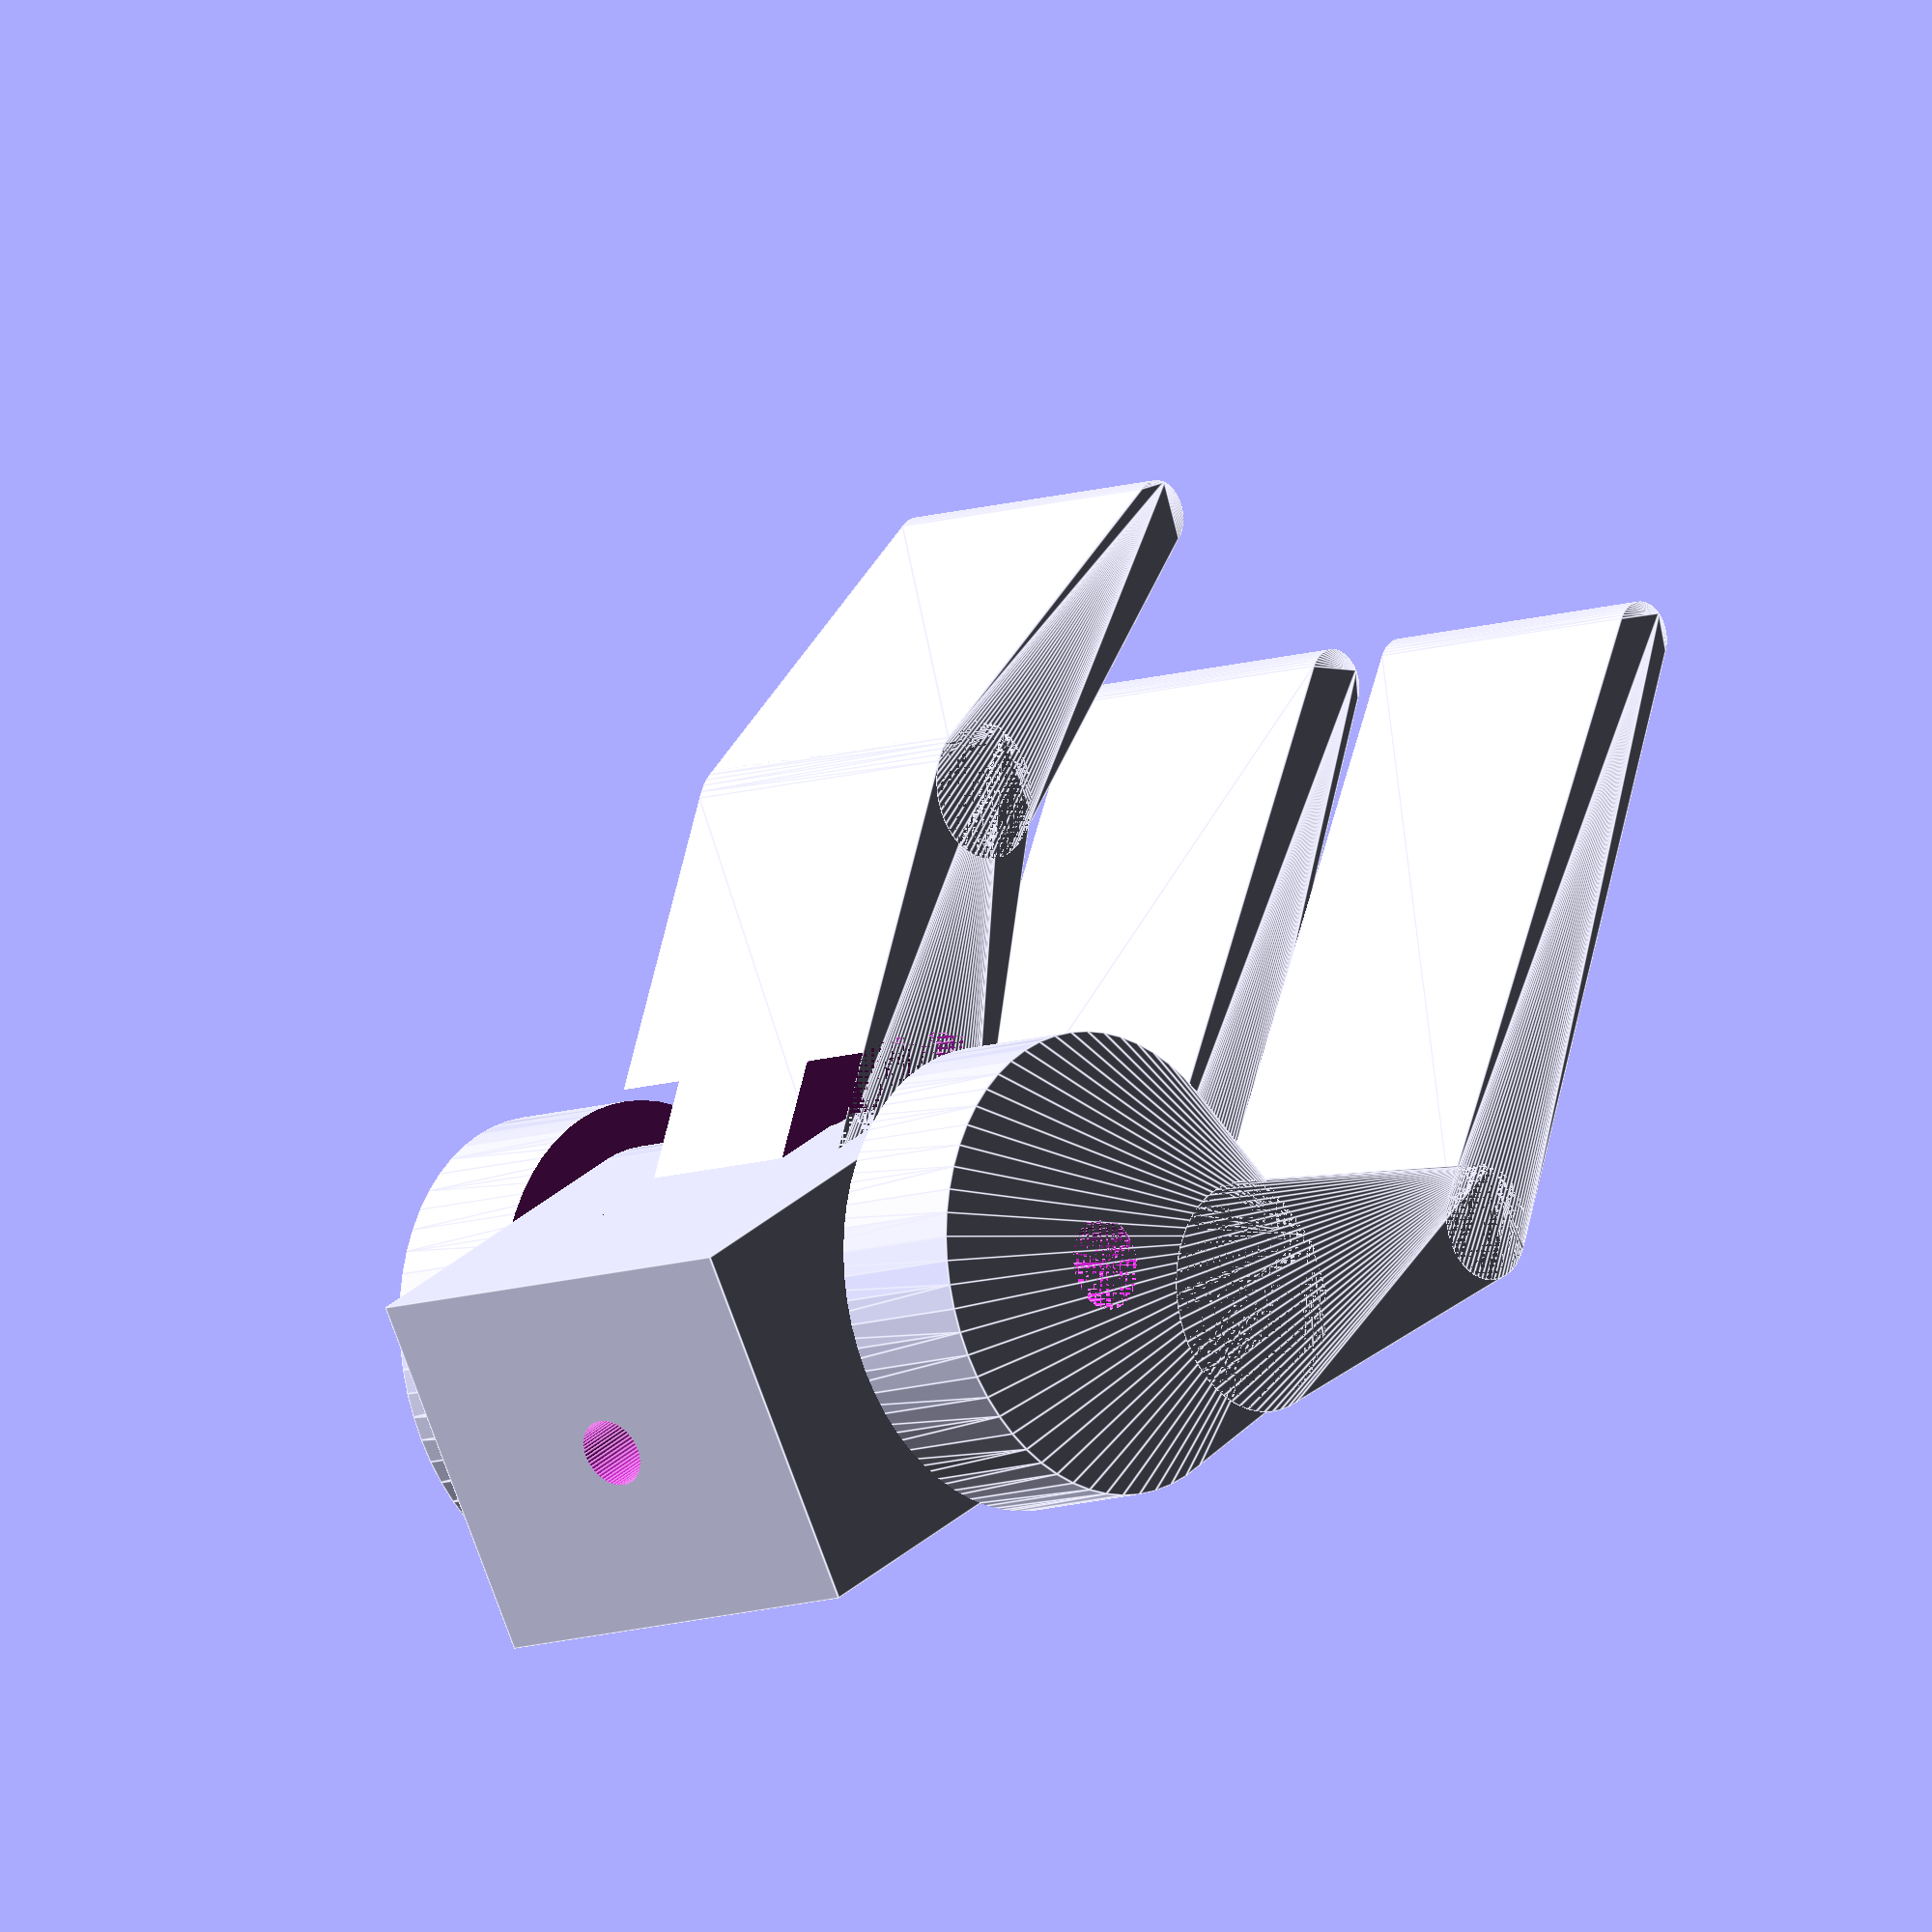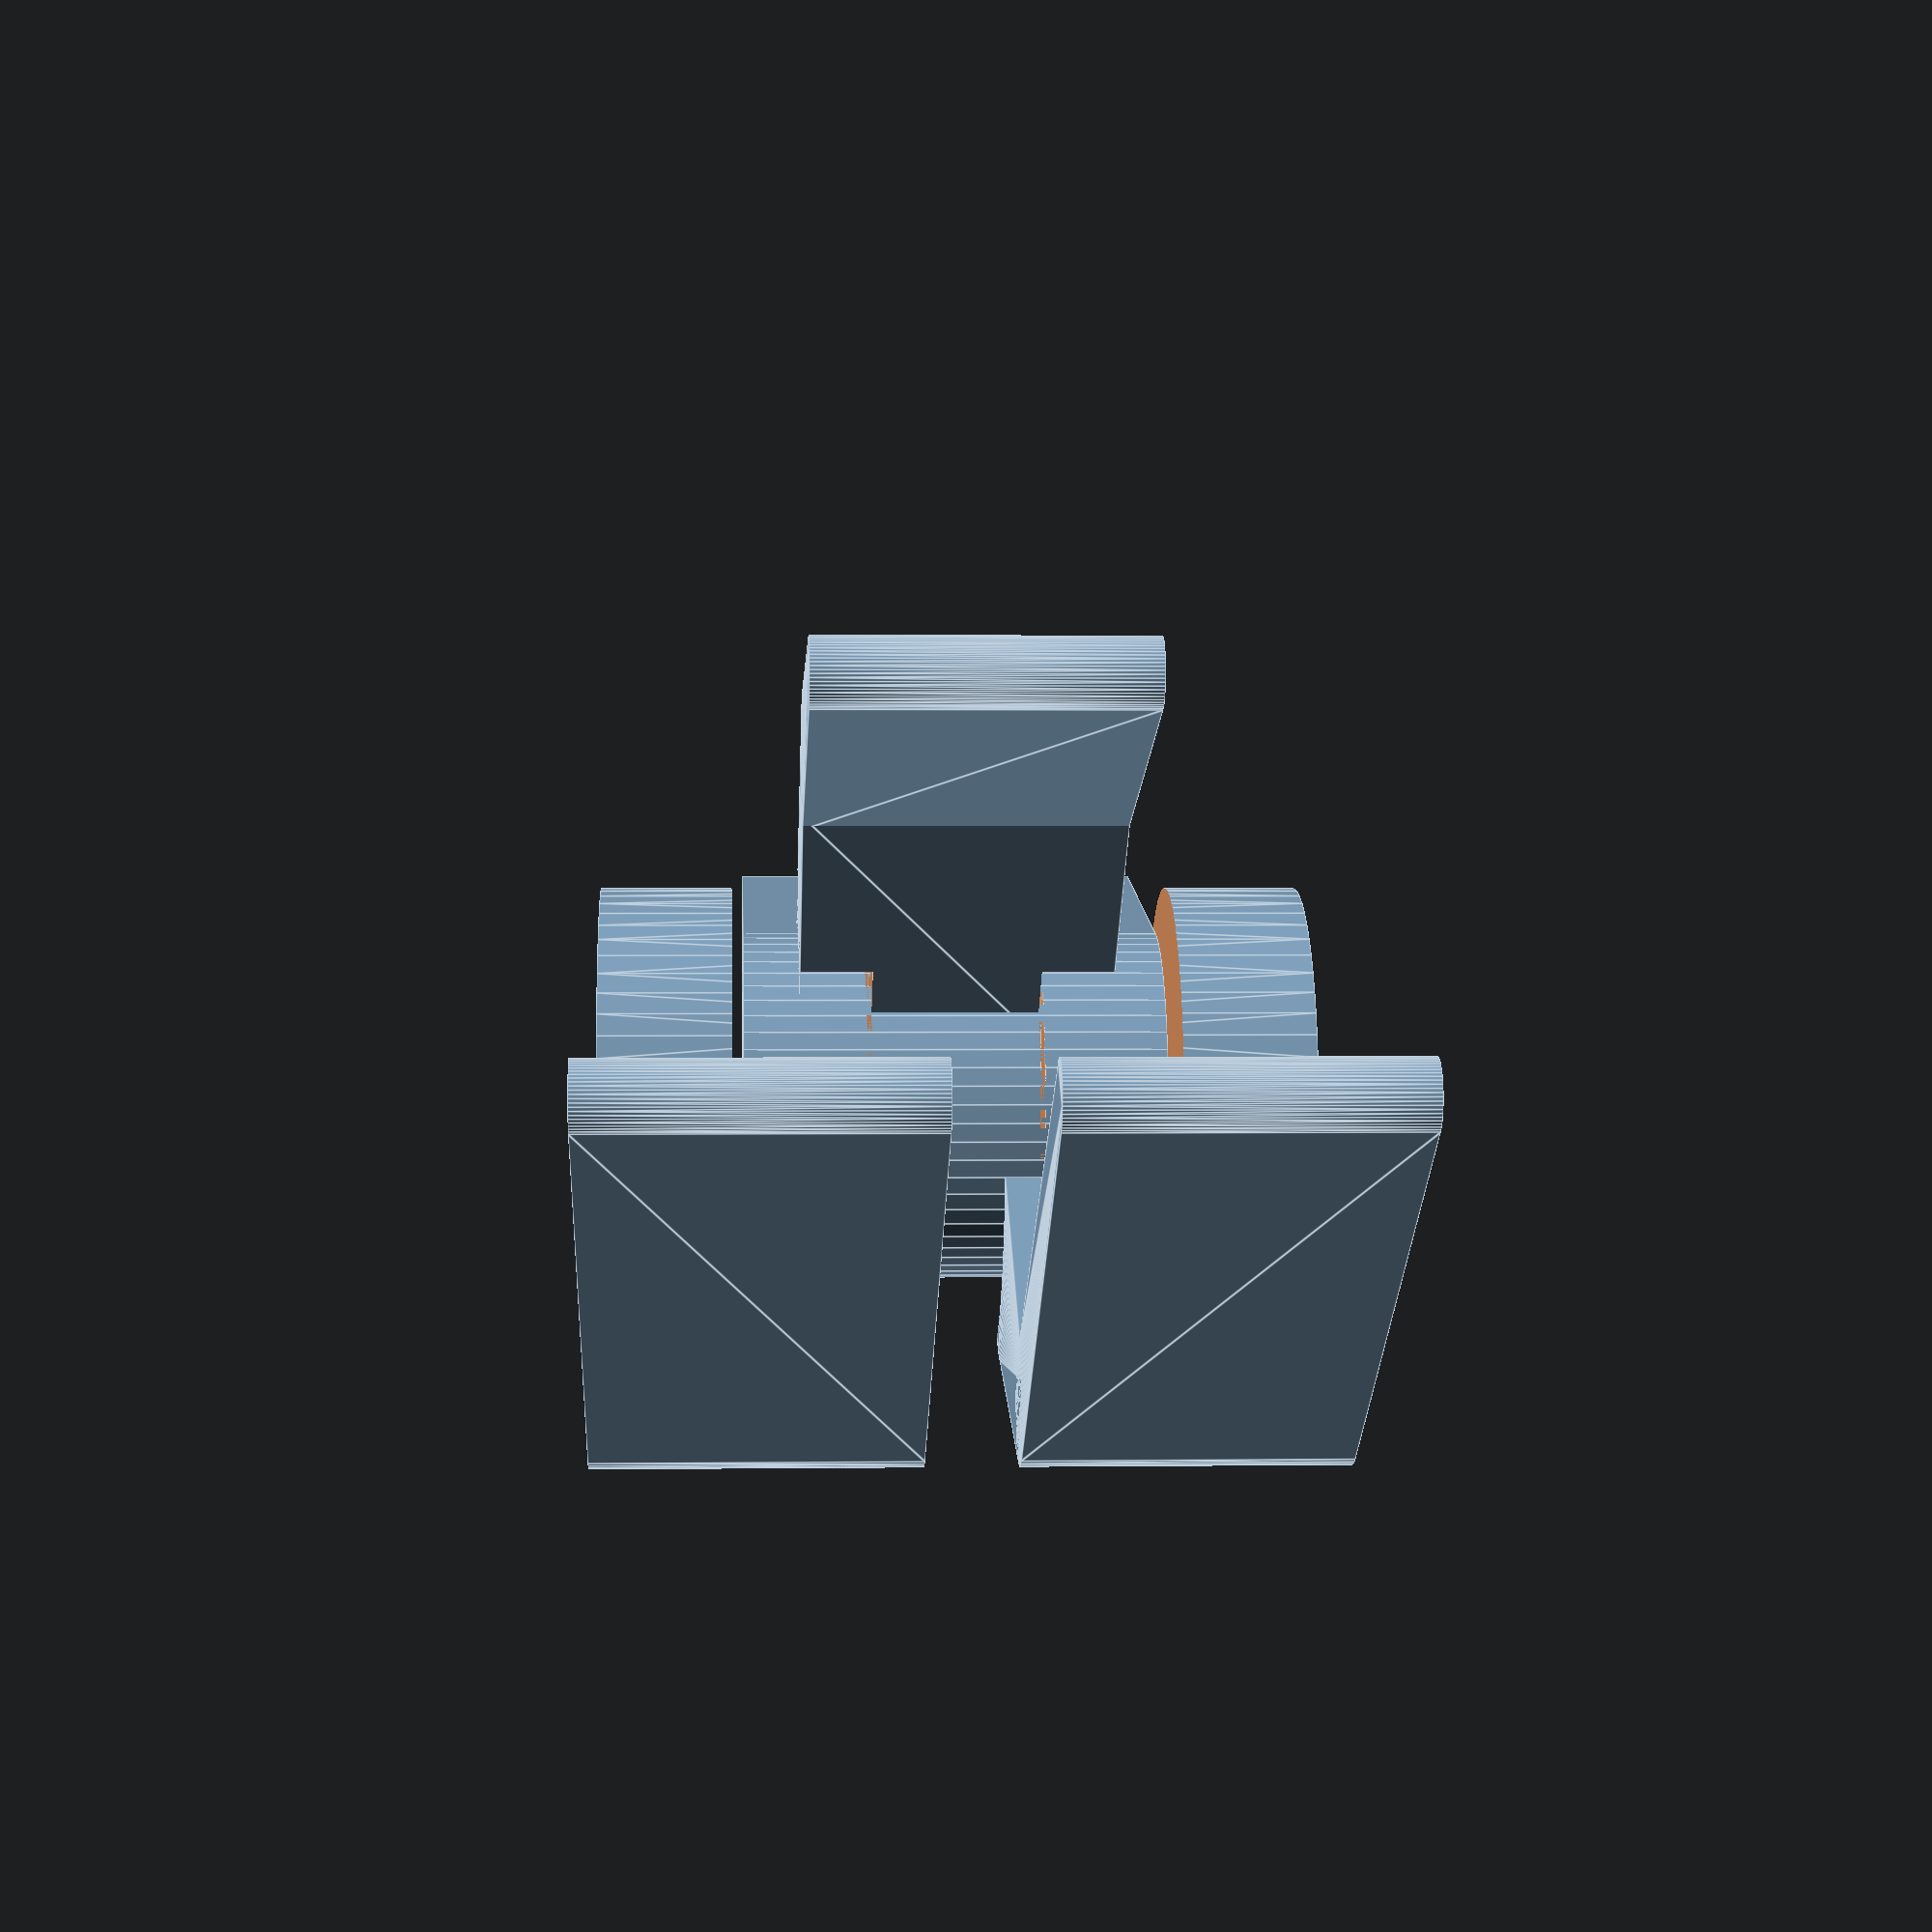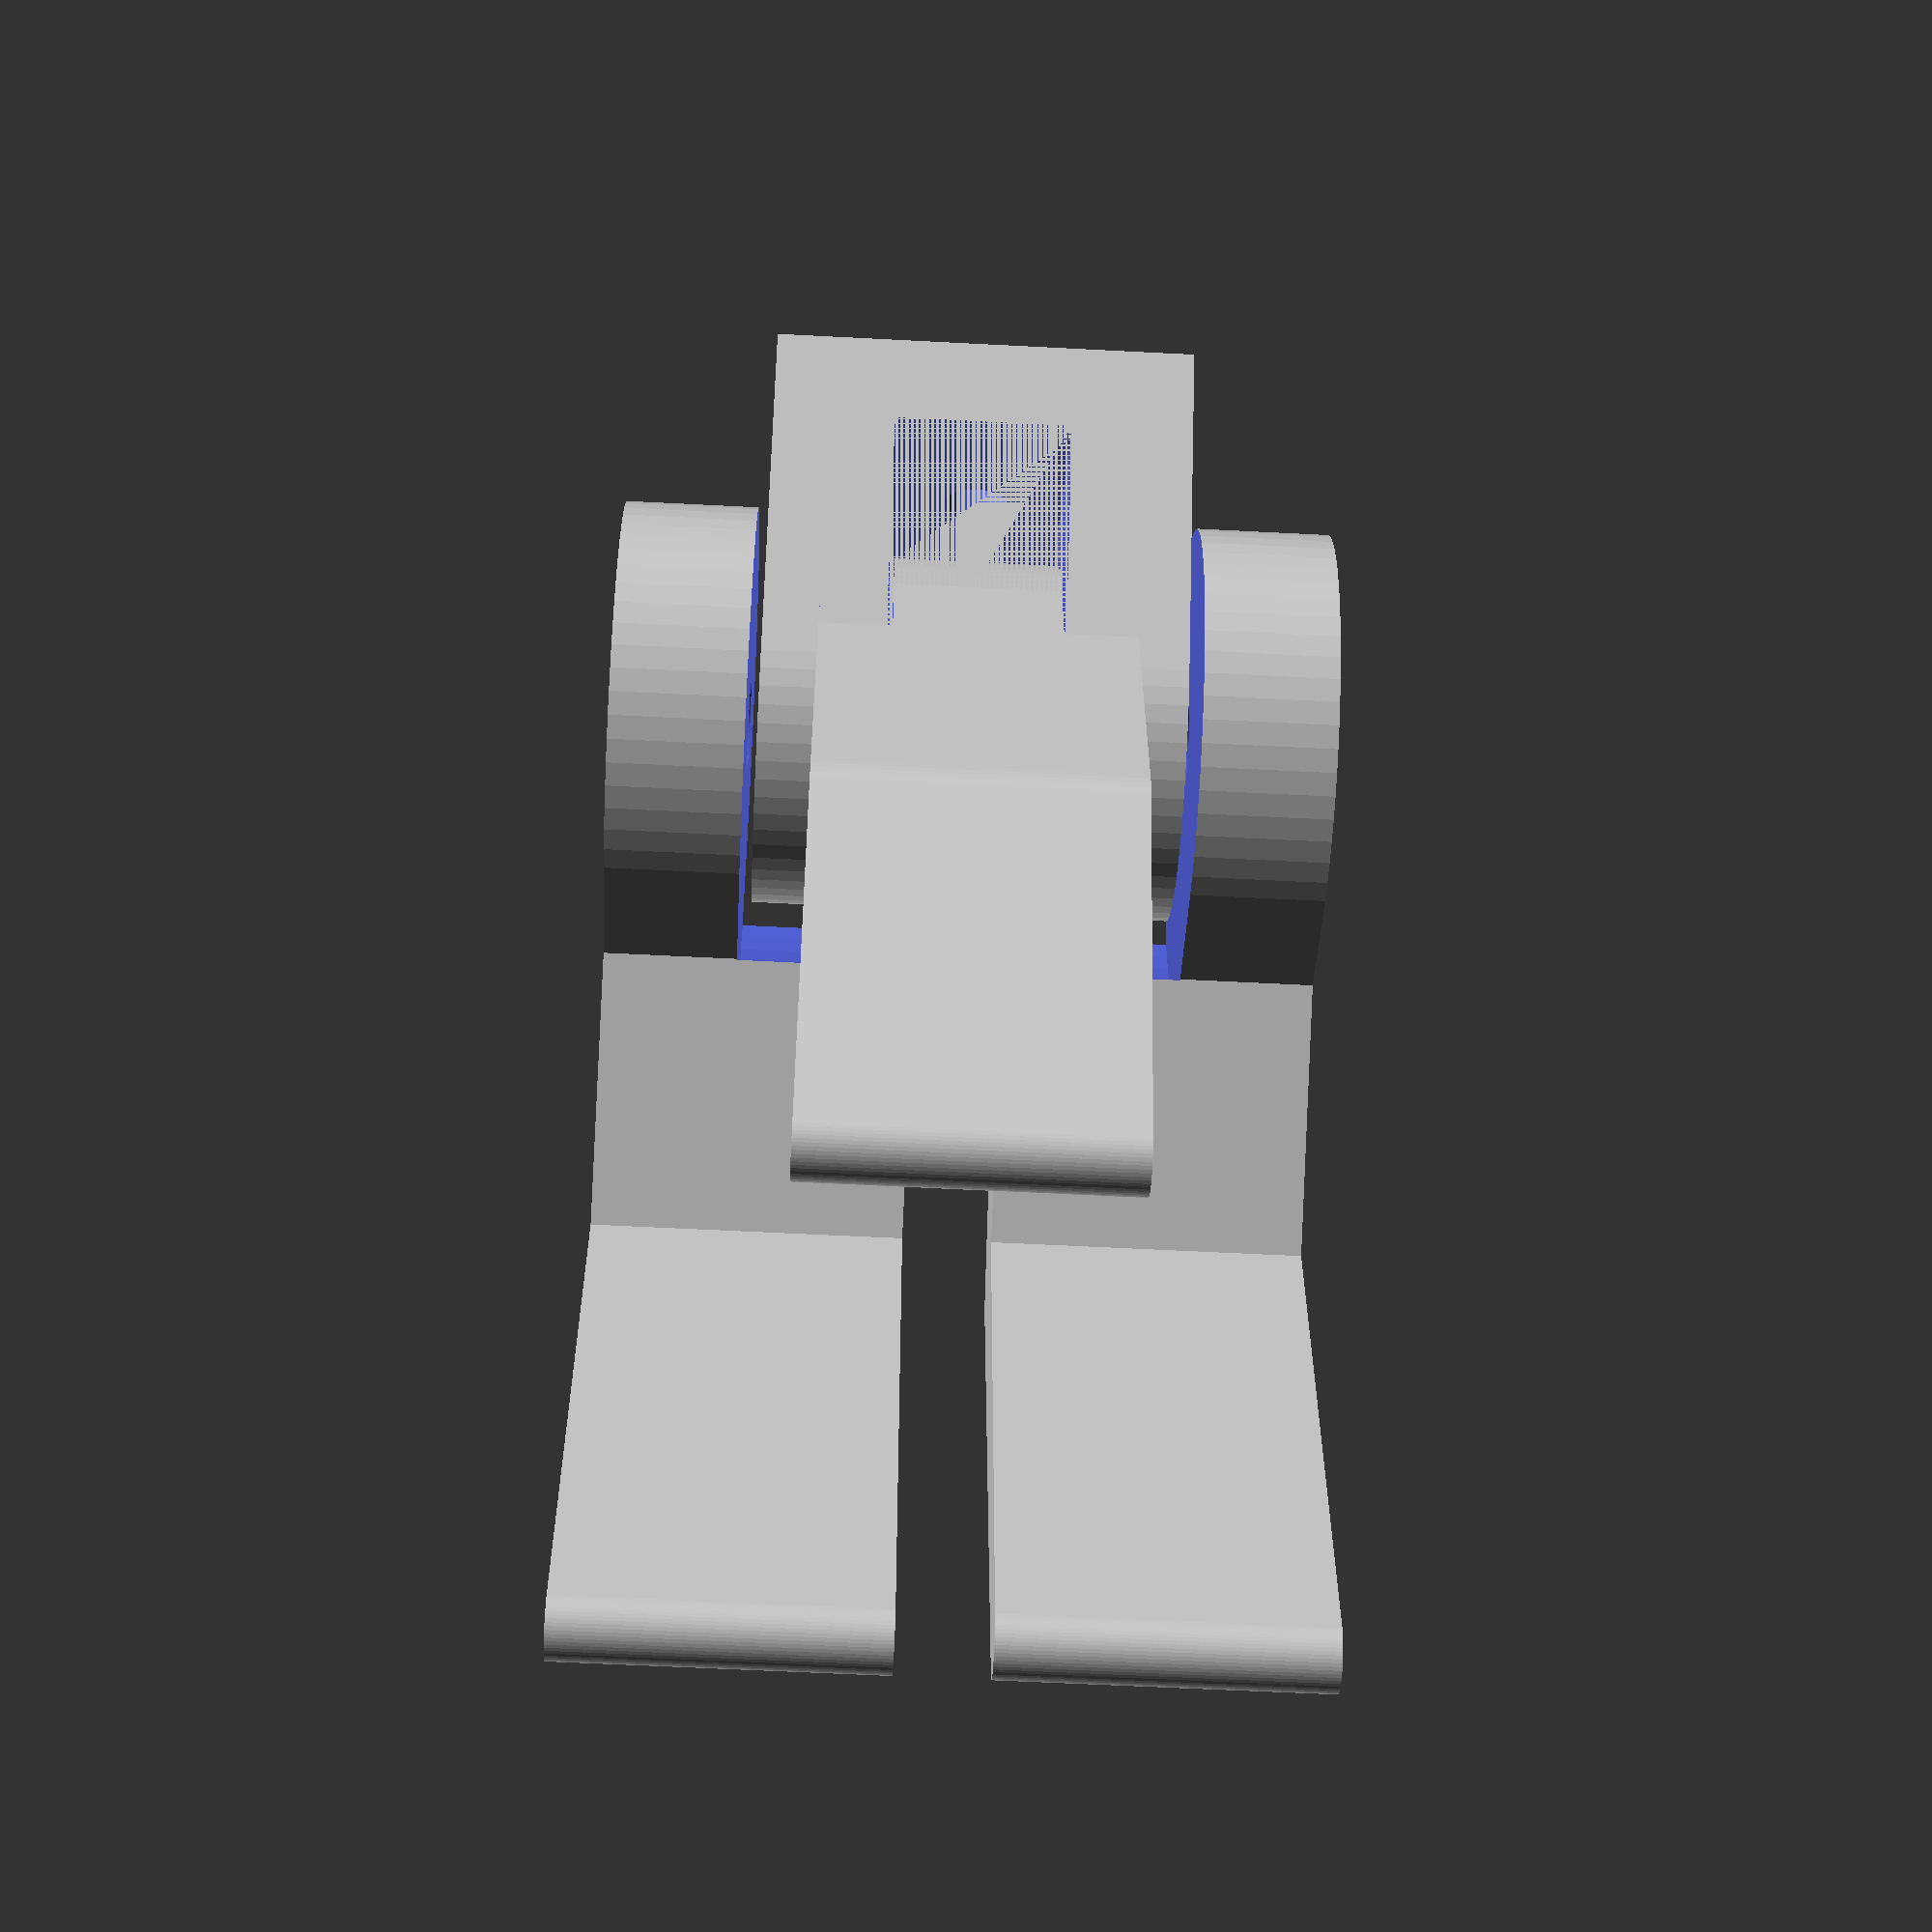
<openscad>
translate([0,0,-8])hand();
scale([1,1,-1])translate([0,0,-24])hand();
translate([0,0,1])rotate([0,0,-30])thumb();
translate([0,0,-1.5])rotate([0,0,90])link();


module hand(){

$fn=60;

difference(){

union(){

hull(){
cylinder(d=20,h=14);
translate([5,-8,0])
cylinder(d=9,h=14);
}

hull(){
translate([5,-8,0])
cylinder(d=10,h=14);
translate([8,-23,0])
cylinder(d=5,h=14);
}

hull(){
translate([8,-23,0])
cylinder(d=5,h=14);
translate([-10,-45,0])
cylinder(d=3,h=14);
}

}

cylinder(d=4,h=22);
translate([0,0,6])cylinder(d=22.5,h=20);
}

}

module thumb(){
$fn=60;

difference(){
union(){
    
cylinder(d=16,h=14);

hull(){
translate([-4,0,0])cylinder(d=9,h=14);
translate([-9,-20,0])cylinder(d=6,h=14);
}
}
cylinder(d=4,h=22);
translate([0,0,10.75])cylinder(d=22,h=14);
cylinder(d=22,h=3.25);
}

hull(){
translate([-9,-20,0])cylinder(d=6,h=14);
translate([-6,-37,0])cylinder(d=3,h=14);
}
}

module link(){
    $fn=60;

difference(){
union(){
cylinder(d=16,h=19);
translate([0,-8,0])cube([16,16,19]);
}
translate([0,0,5.5])cylinder(d=16,h=8);
translate([-4,-8,5.5])cube([16,16,8]);
cylinder(d=4,h=20);
translate([0,0,9.5])rotate([0,90,0])
cylinder(d=3,h=20);
}
}

</openscad>
<views>
elev=189.6 azim=300.4 roll=47.0 proj=o view=edges
elev=179.0 azim=260.4 roll=272.8 proj=p view=edges
elev=58.2 azim=324.4 roll=266.9 proj=p view=wireframe
</views>
